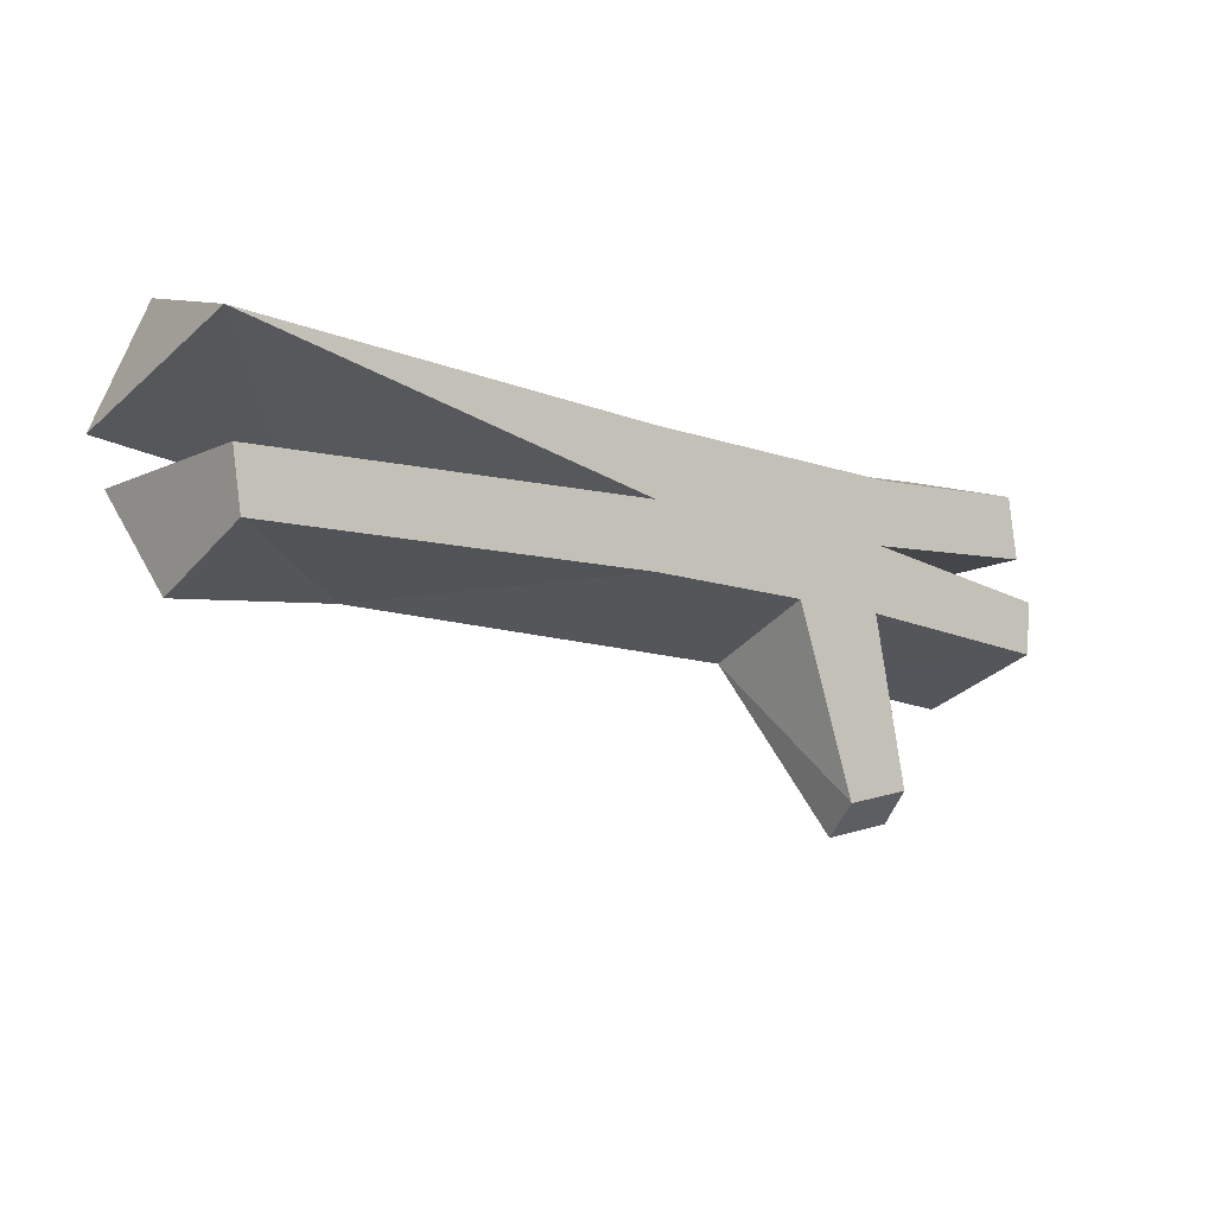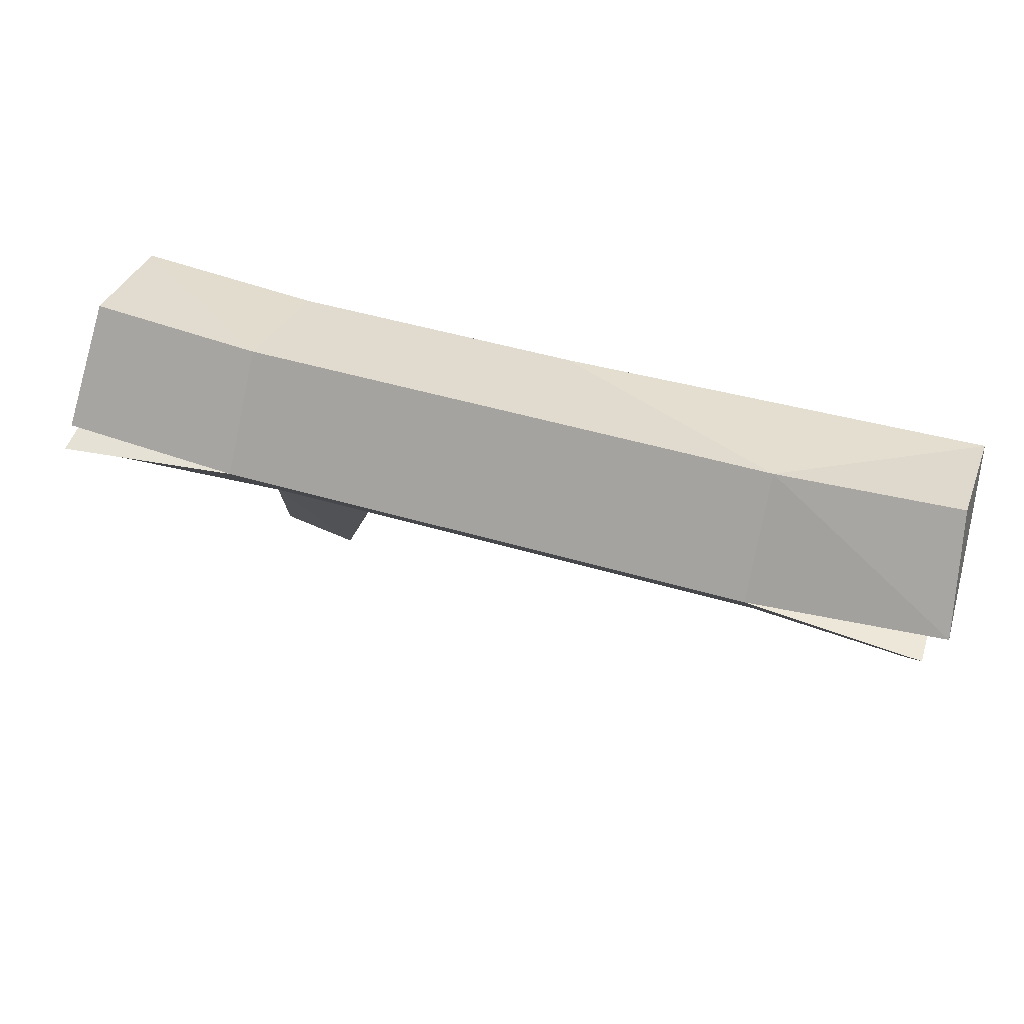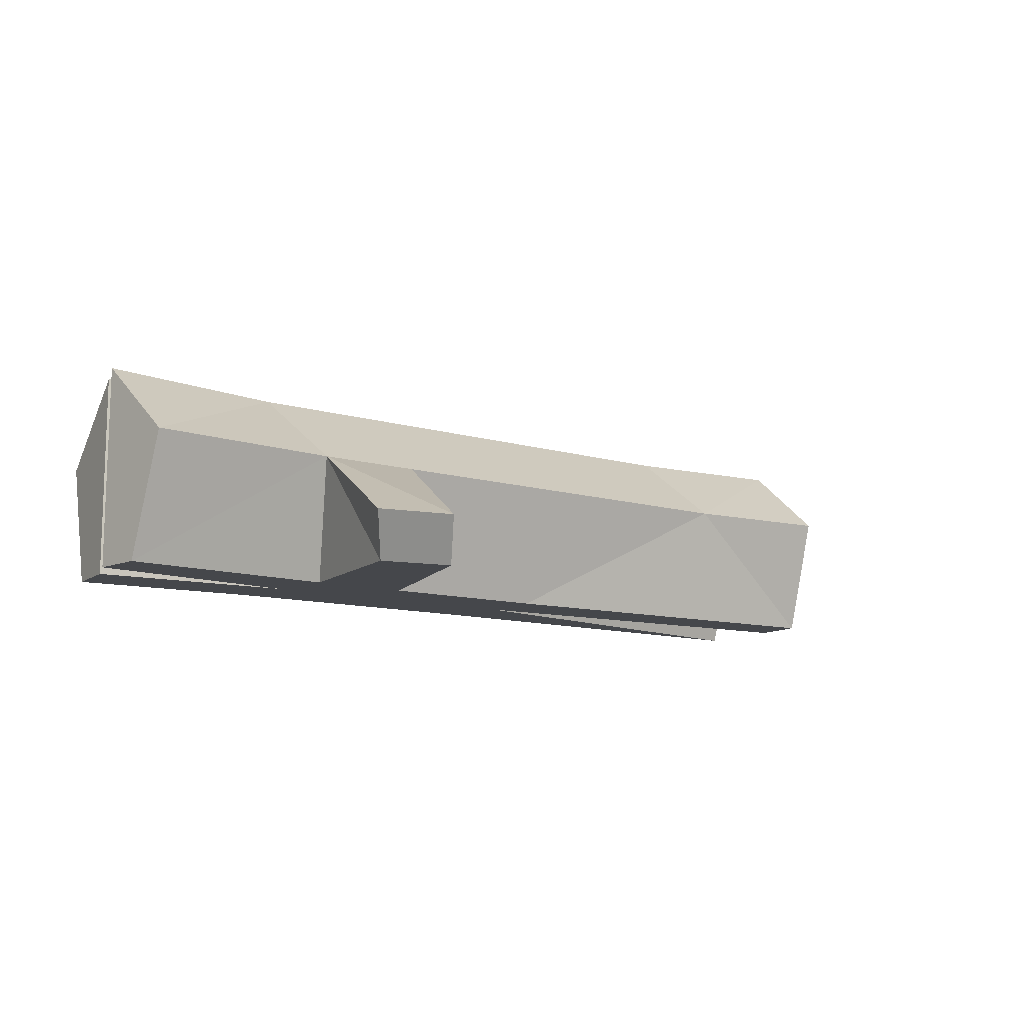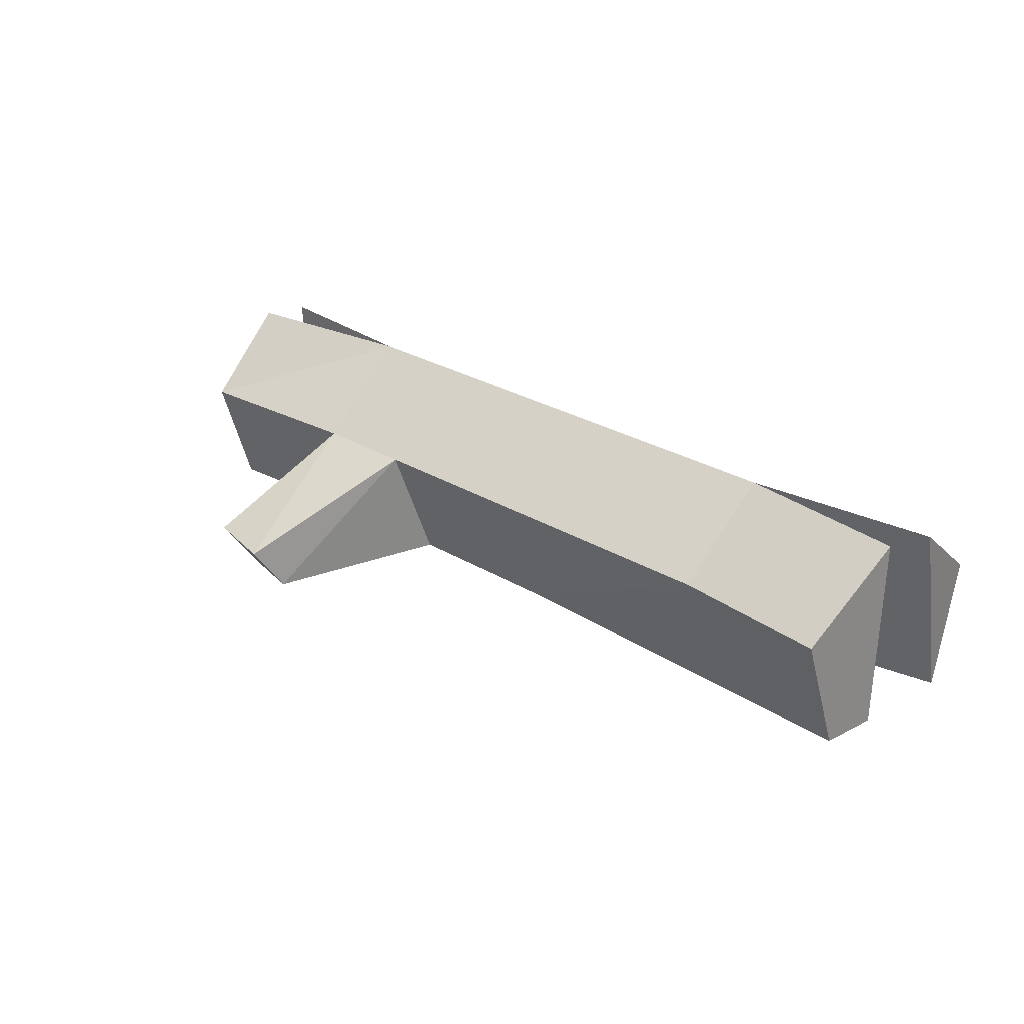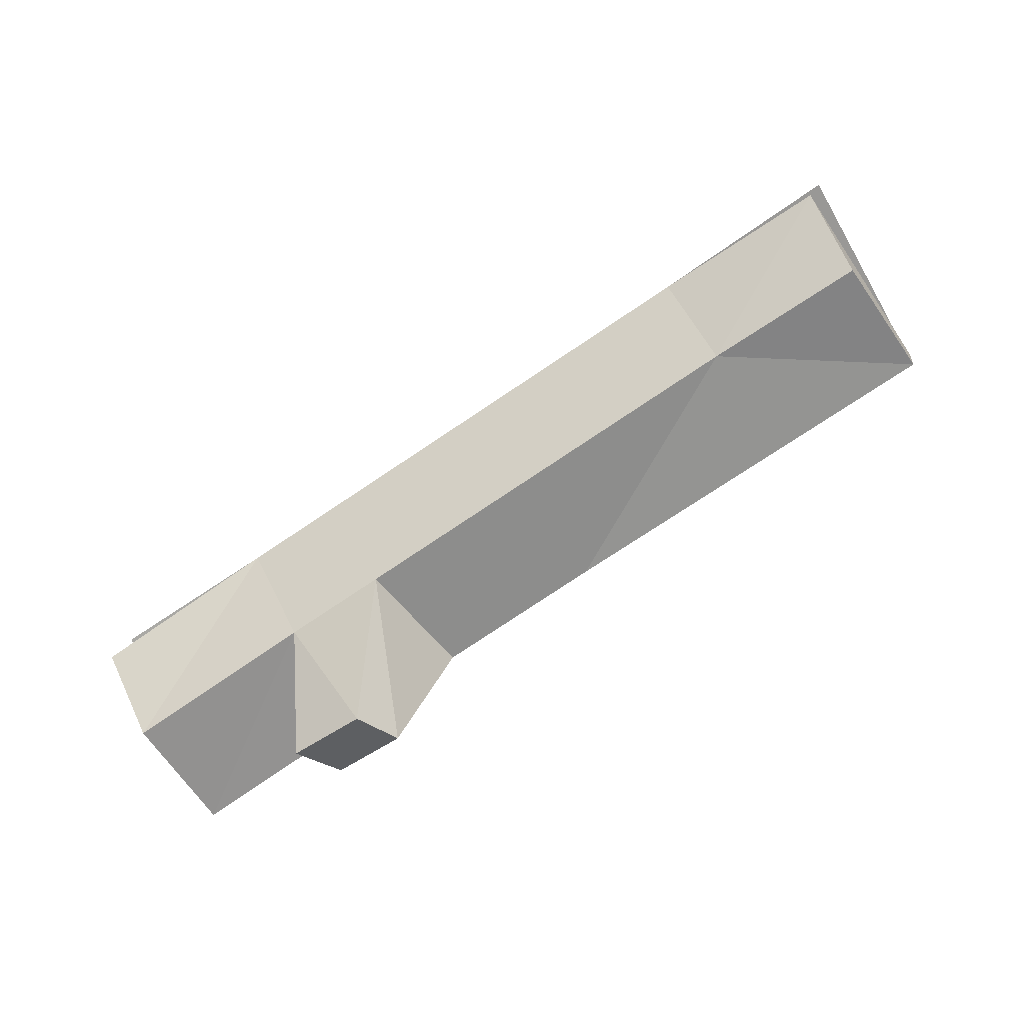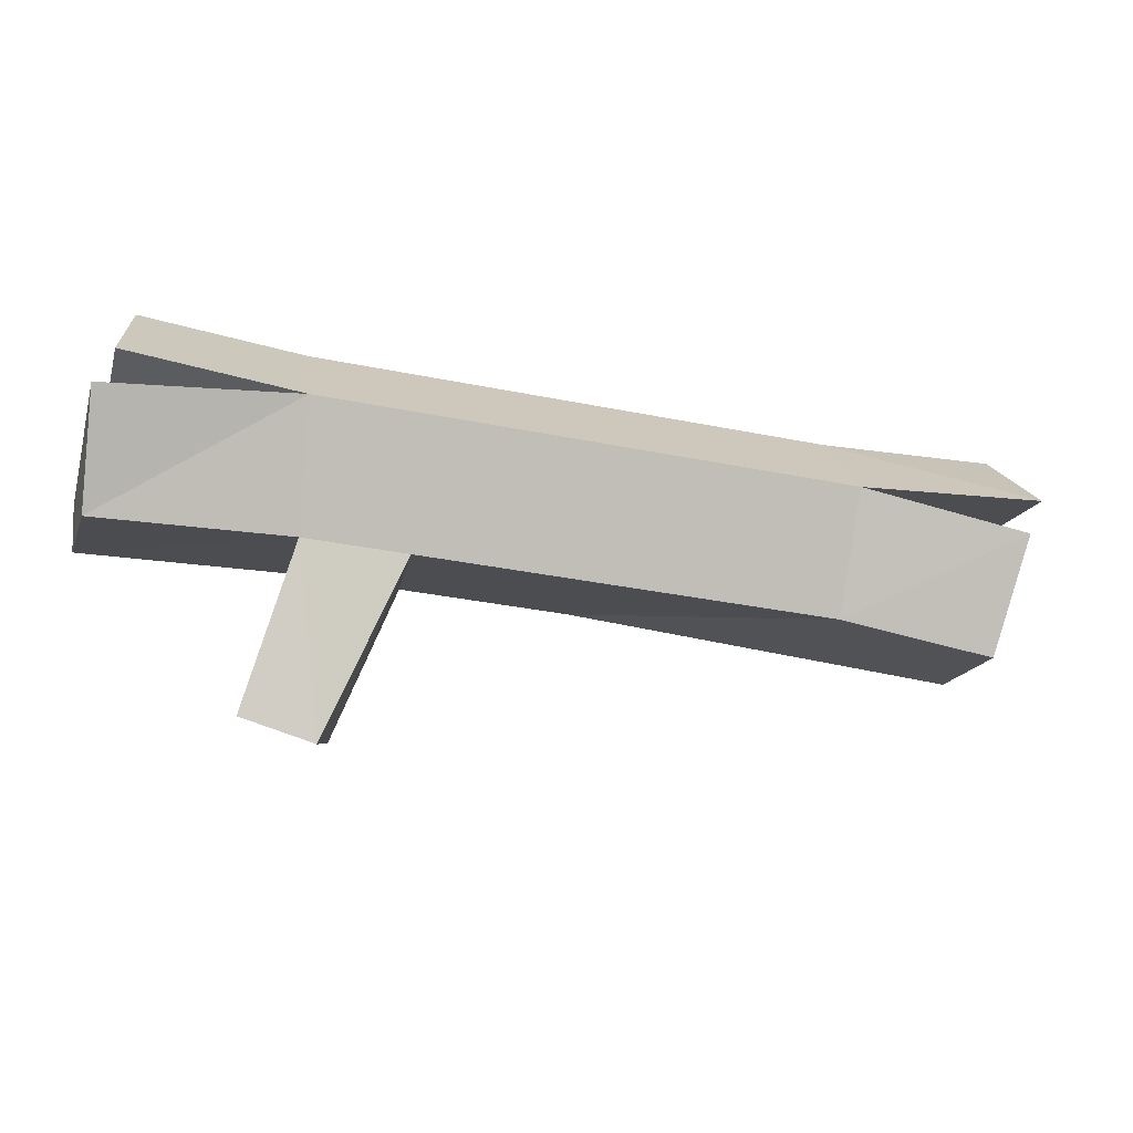
<metadata>
{"format":"obj","ext":"obj","renderer":"f3d","projection":"perspective","resolution":1024,"background":"white","views":[{"elev":-11.9,"azim":-39.9,"up":"+Z"},{"elev":50.0,"azim":-162.2,"up":"+Z"},{"elev":-10.6,"azim":142.7,"up":"+Y"},{"elev":27.9,"azim":-137.5,"up":"+Y"},{"elev":-79.2,"azim":-146.4,"up":"+Z"},{"elev":-33.4,"azim":164.4,"up":"+Z"}]}
</metadata>
<code>
g Acacia_Firewood_04
v -0.2535 -3e-06 -0.05188
v -0.2496 0.07761 -0.07679
v -0.2711 0.1256 0.01276
v -0.263 0.07762 0.07376
v -0.2663 2e-06 0.04876
v 0.3061 -3e-06 -0.04868
v 0.3035 0.07761 -0.07378
v 0.2994 0.1256 0.009674
v 0.2905 0.07762 0.0751
v 0.2939 2e-06 0.05011
v 0.001157 2e-06 0.04097
v 0.001157 -3e-06 -0.04064
v -0.149 0.1256 0.000155
v -0.149 0.07762 0.06618
v -0.149 0.07761 -0.06587
v 0.001157 -1e-06 -0.000617
v 0.3095 -0 -0.0153
v -0.2596 0.1256 -0.01384
v -0.2592 -1e-06 -0.01652
v 0.1705 -3e-06 -0.04064
v 0.1089 -3e-06 -0.04064
v 0.1822 0.07761 -0.06587
v 0.1169 0.07761 -0.06587
v 0.1902 -0.000523 -0.1429
v 0.1462 -0.000523 -0.1534
v 0.2028 0.0274 -0.1589
v 0.1562 0.0274 -0.1701
v 0.1891 0.1256 0.000155
v 0.1859 0.07762 0.06618
v 0.1761 -0 0.000599
v 0.1816 2e-06 0.04097
v 0.3094 0.1256 -0.01647
v 0.2993 -0 0.01084
f 21 30 16
f 29 13 14
f 23 12 15
f 11 29 14
f 28 23 13
f 2 19 18
f 9 33 8
f 7 17 6
f 3 5 4
f 18 15 2
f 5 14 4
f 15 1 2
f 14 3 4
f 1 16 19
f 19 13 18
f 30 11 16
f 5 13 16
f 27 24 25
f 22 24 26
f 22 6 20
f 22 27 23
f 20 25 24
f 23 25 21
f 29 10 9
f 30 6 17
f 28 7 22
f 28 9 8
f 31 33 10
f 28 17 32
f 33 28 8
f 16 12 21
f 21 20 30
f 29 28 13
f 23 21 12
f 11 31 29
f 15 13 23
f 28 22 23
f 2 1 19
f 9 10 33
f 7 32 17
f 18 13 15
f 5 11 14
f 15 12 1
f 14 13 3
f 1 12 16
f 19 16 13
f 5 16 11
f 30 31 11
f 5 3 13
f 27 26 24
f 22 20 24
f 22 7 6
f 22 26 27
f 20 21 25
f 23 27 25
f 29 31 10
f 30 20 6
f 28 32 7
f 28 29 9
f 31 30 33
f 28 30 17
f 33 30 28

</code>
